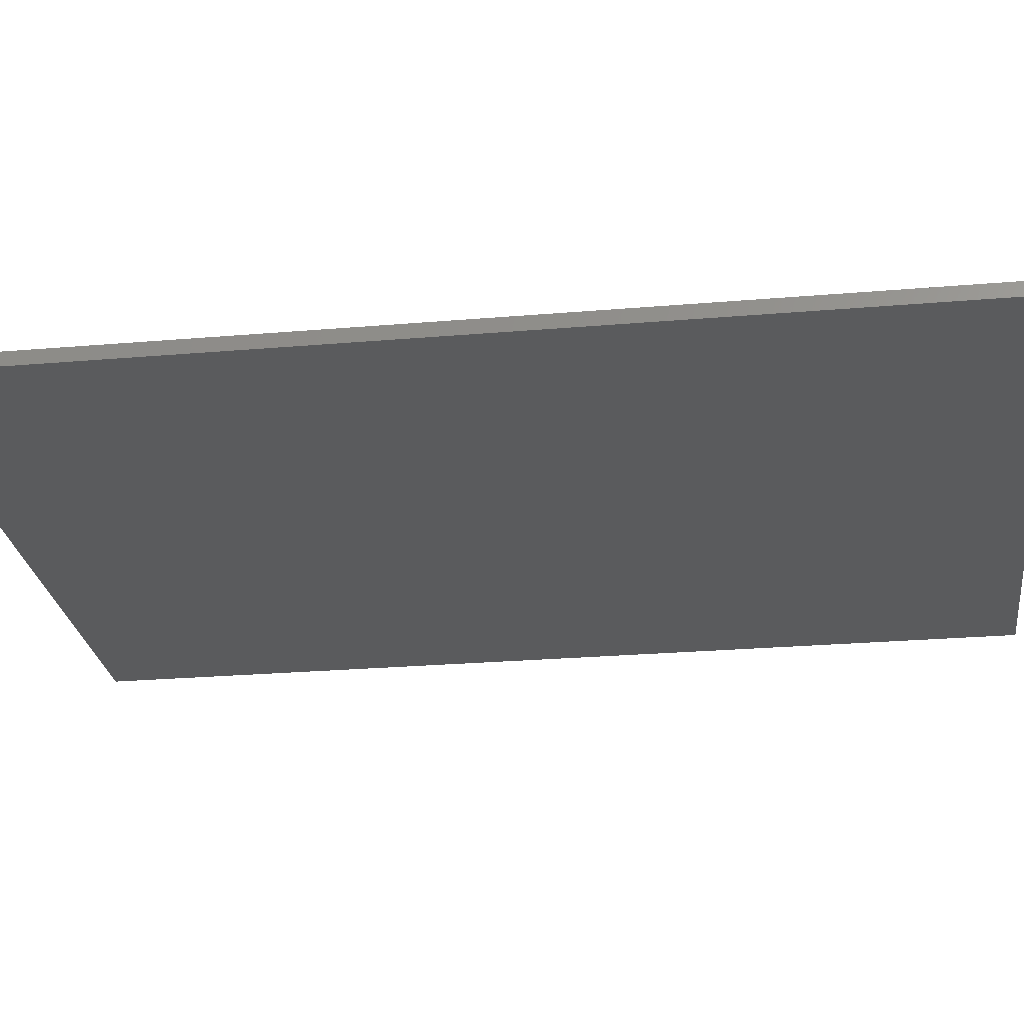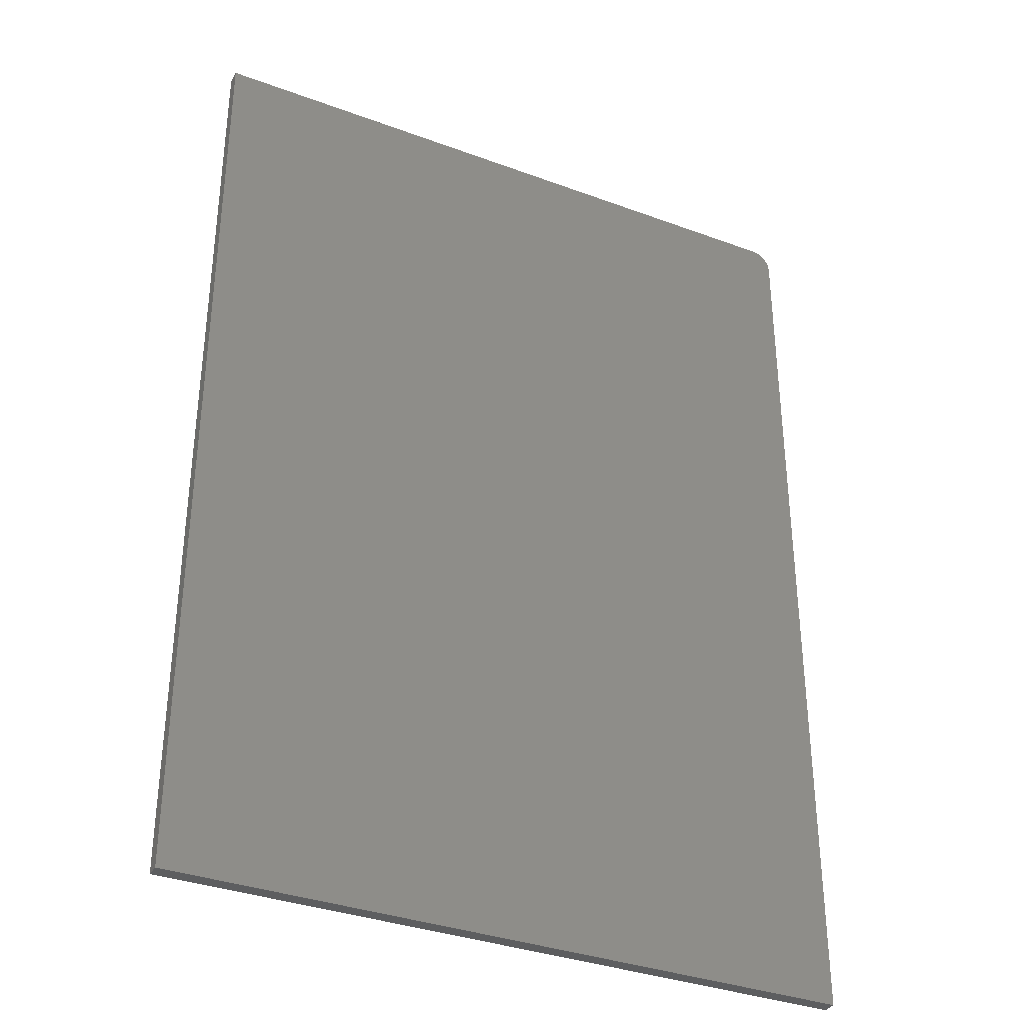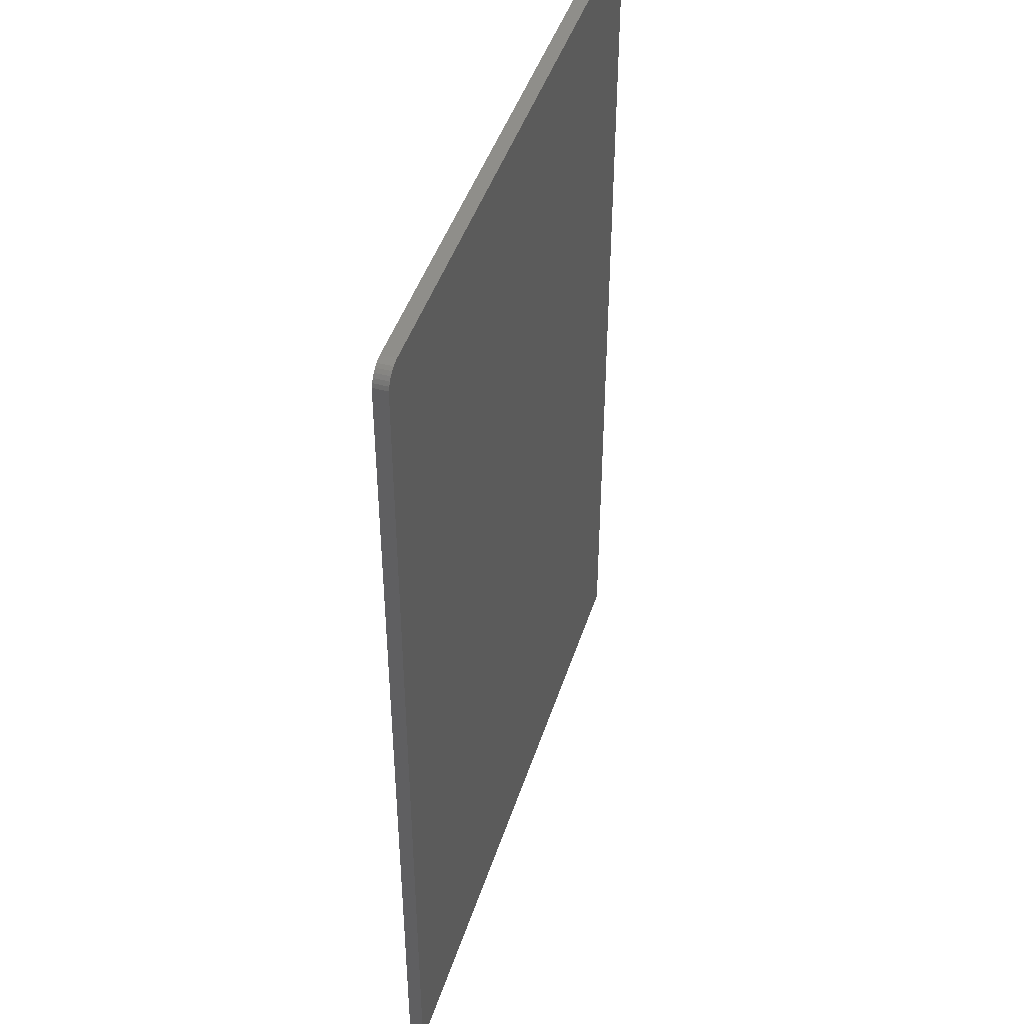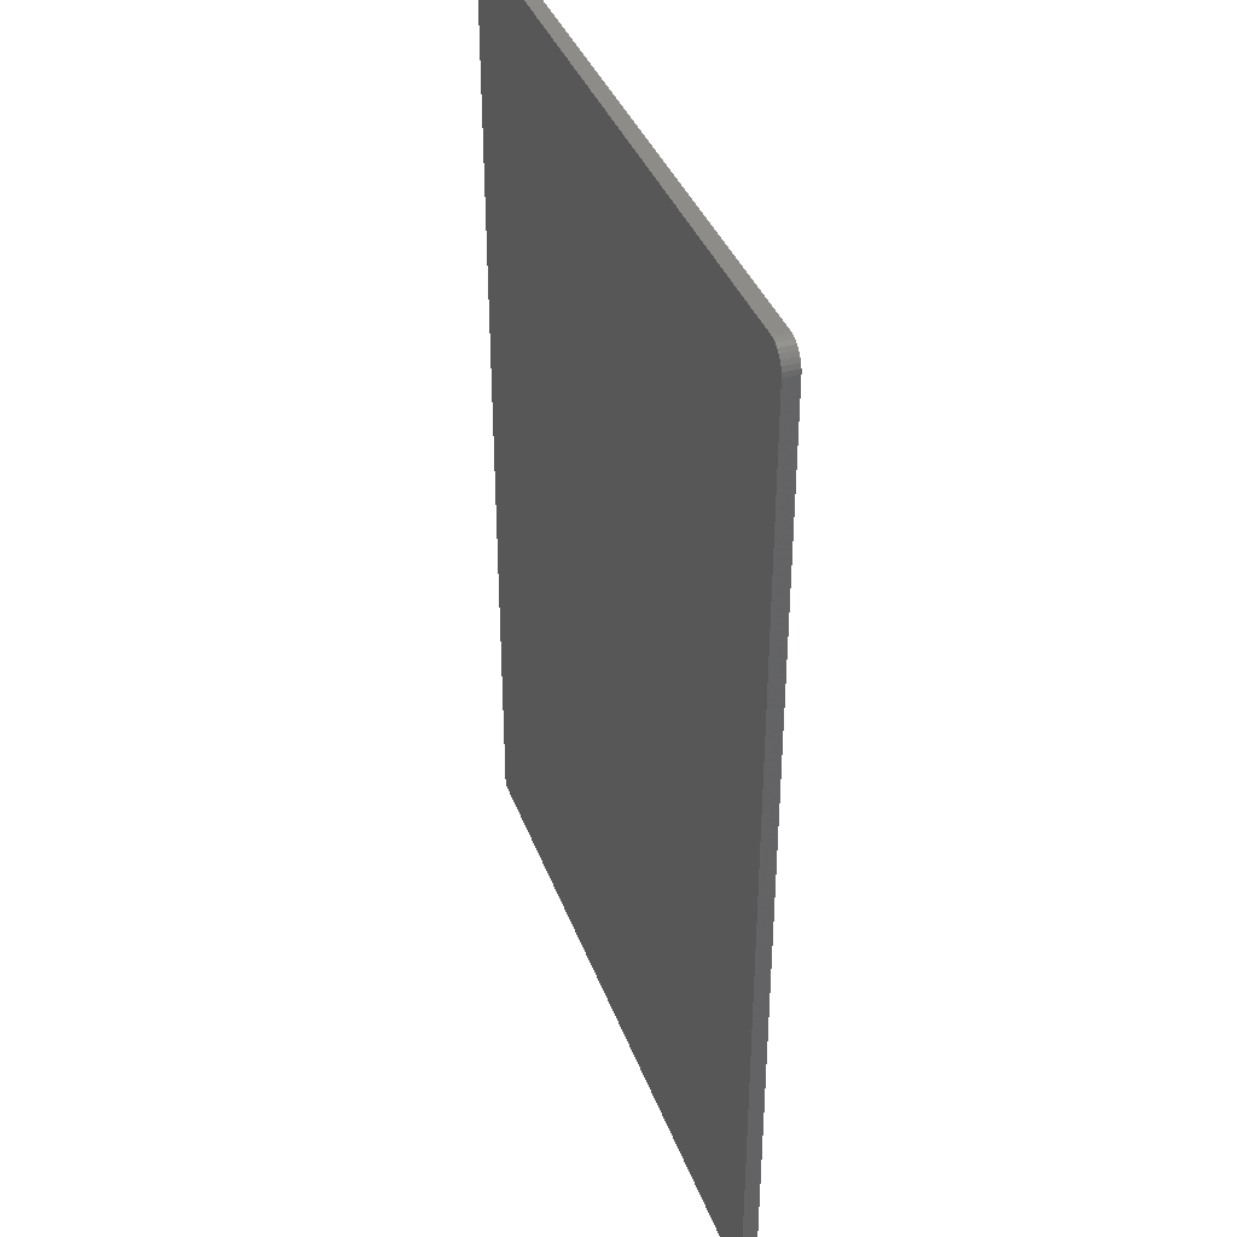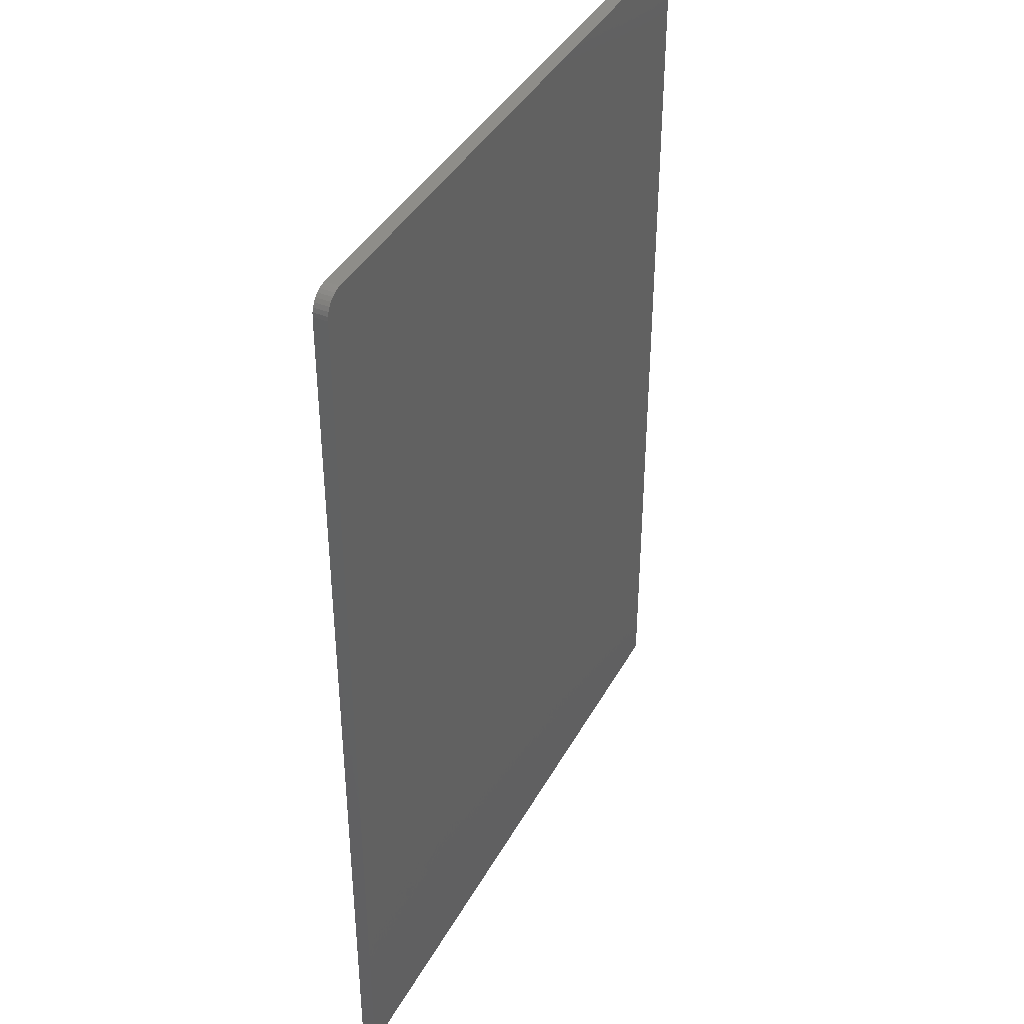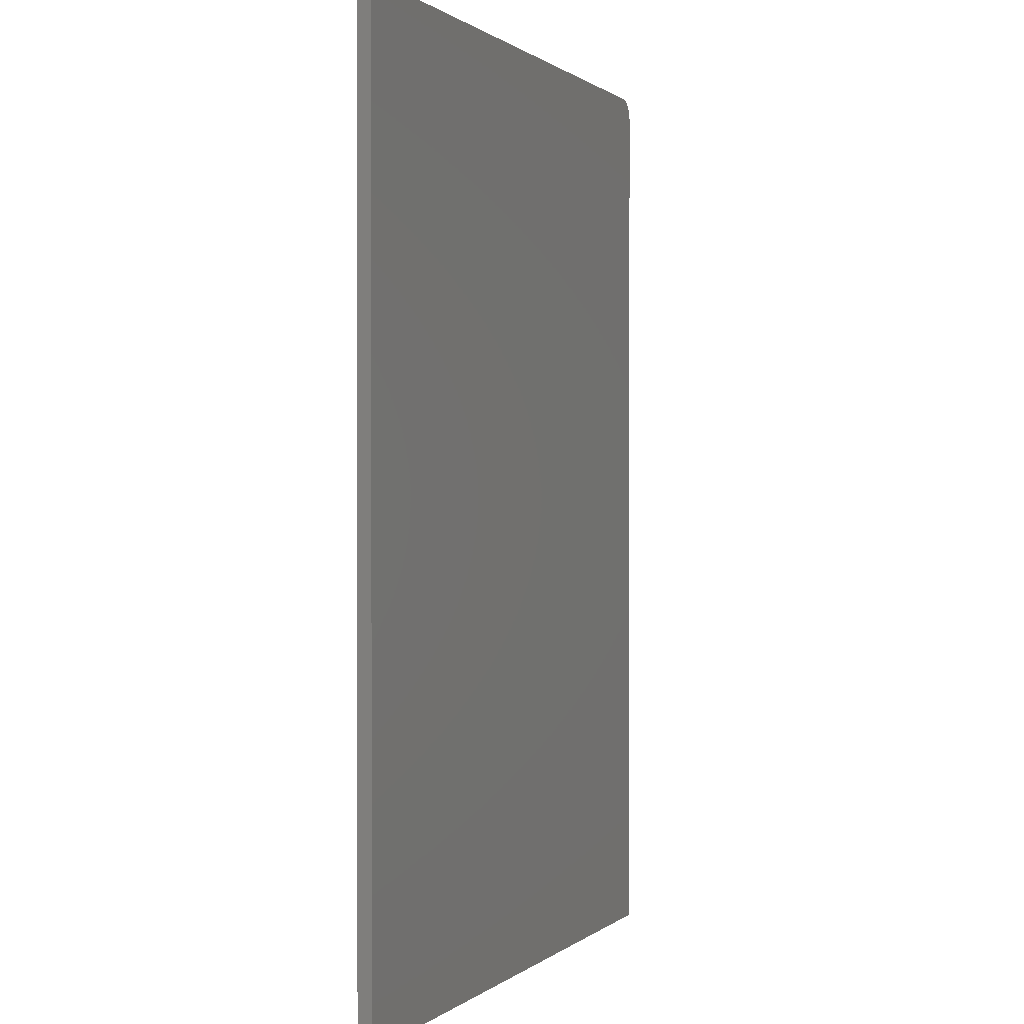
<metadata>
{"format":"stl","ext":"stl","renderer":"f3d","projection":"perspective","resolution":1024,"background":"white","views":[{"elev":-26.0,"azim":97.7,"up":"+Z"},{"elev":-34.8,"azim":-26.3,"up":"+Y"},{"elev":45.0,"azim":107.5,"up":"+Y"},{"elev":38.3,"azim":70.7,"up":"+Y"},{"elev":40.0,"azim":116.4,"up":"+Y"},{"elev":0.6,"azim":-67.4,"up":"+Y"}]}
</metadata>
<code>
# stl→obj: 24 verts, 44 faces
v 0.3565 0.75 0.01562
v 0.3655 0.7482 0.01562
v 0.3611 0.7495 0.01562
v -0.375 0.75 0.01562
v -0.375 -0.3047 0.01562
v 0.3799 -0.3047 0.01562
v 0.3799 0.7266 0.01562
v 0.3795 0.7311 0.01562
v 0.3782 0.7355 0.01562
v 0.376 0.7396 0.01562
v 0.3731 0.7431 0.01562
v 0.3695 0.7461 0.01562
v 0.3611 0.7495 0
v 0.3655 0.7482 0
v 0.3565 0.75 0
v -0.375 0.75 0
v 0.3695 0.7461 0
v 0.3731 0.7431 0
v 0.376 0.7396 0
v 0.3782 0.7355 0
v 0.3795 0.7311 0
v 0.3799 0.7266 0
v 0.3799 -0.3047 0
v -0.375 -0.3047 0
f 1 2 3
f 4 5 6
f 4 6 7
f 4 7 8
f 4 8 9
f 4 9 10
f 4 10 11
f 4 11 12
f 4 12 2
f 4 2 1
f 13 14 15
f 16 15 14
f 16 14 17
f 16 17 18
f 16 18 19
f 16 19 20
f 16 20 21
f 16 21 22
f 16 22 23
f 16 23 24
f 1 15 4
f 4 15 16
f 6 23 7
f 7 23 22
f 15 1 13
f 13 1 3
f 13 3 14
f 14 3 2
f 14 2 17
f 17 2 12
f 17 12 18
f 18 12 11
f 18 11 19
f 19 11 10
f 19 10 20
f 20 10 9
f 20 9 21
f 21 9 8
f 21 8 22
f 22 8 7
f 4 16 5
f 5 16 24
f 5 24 6
f 6 24 23

</code>
